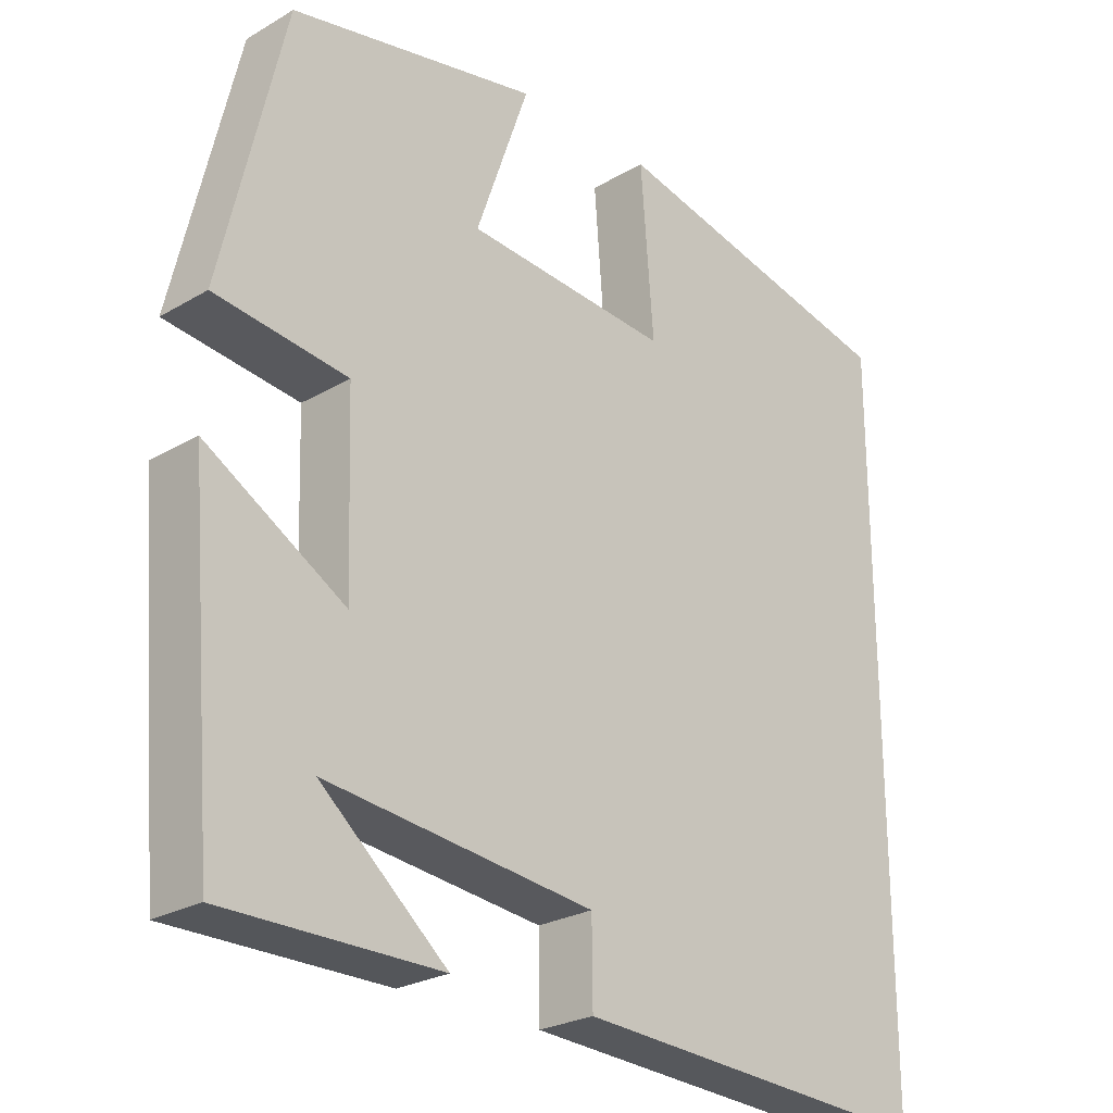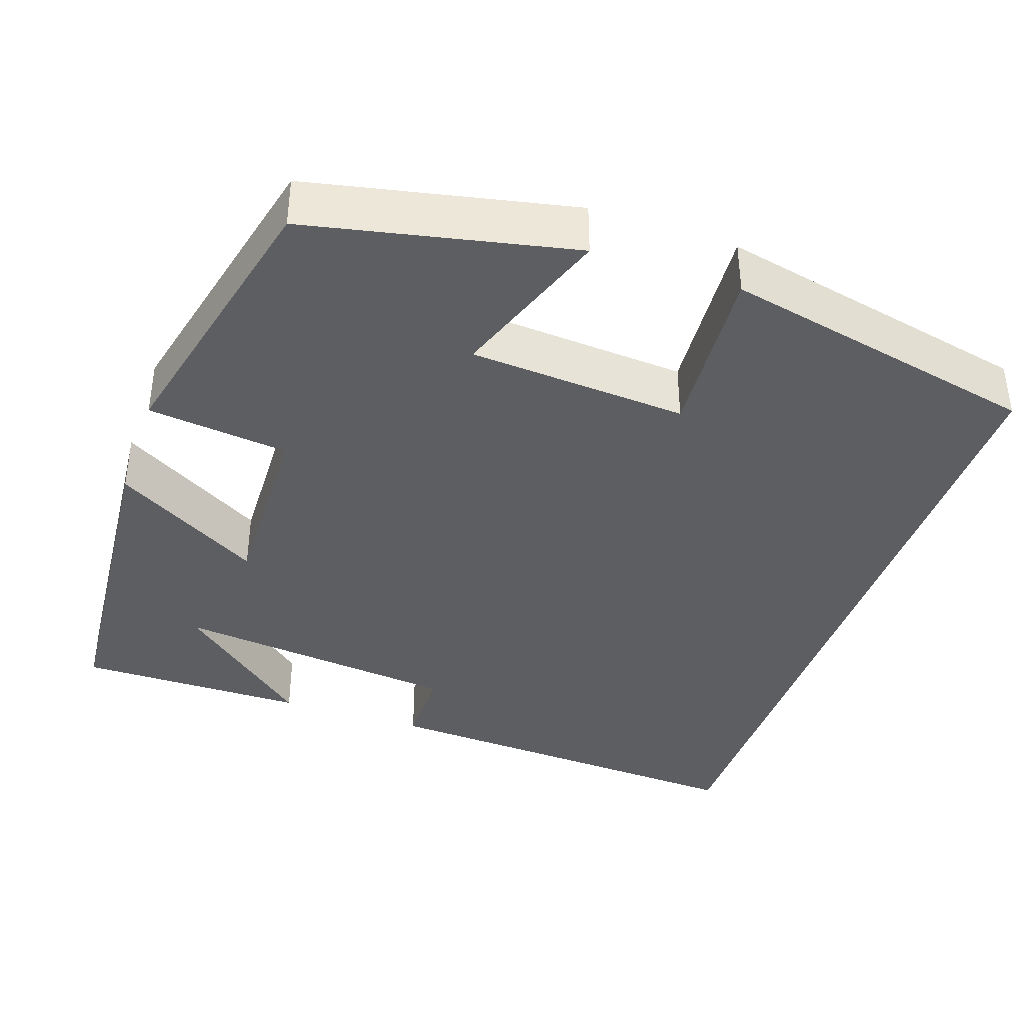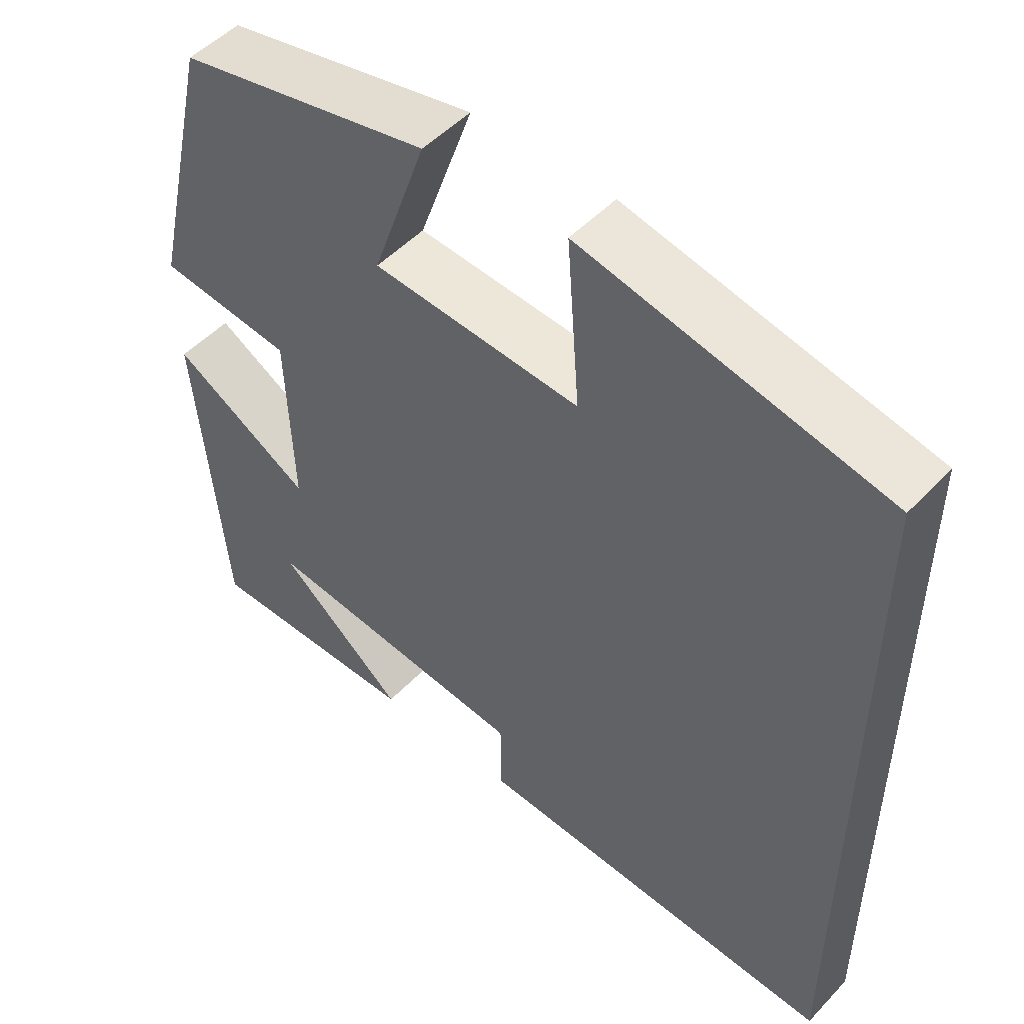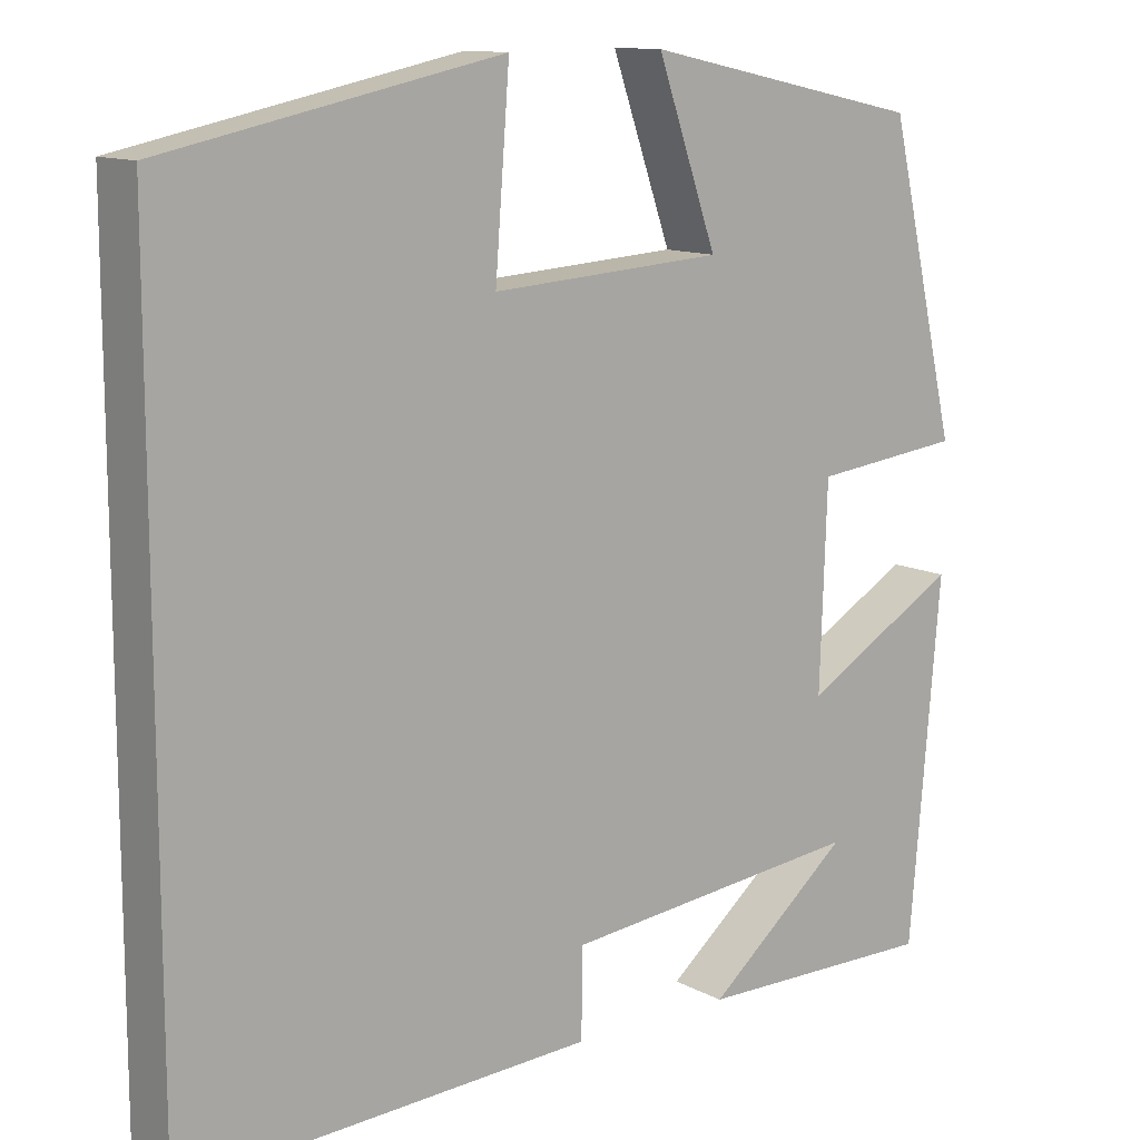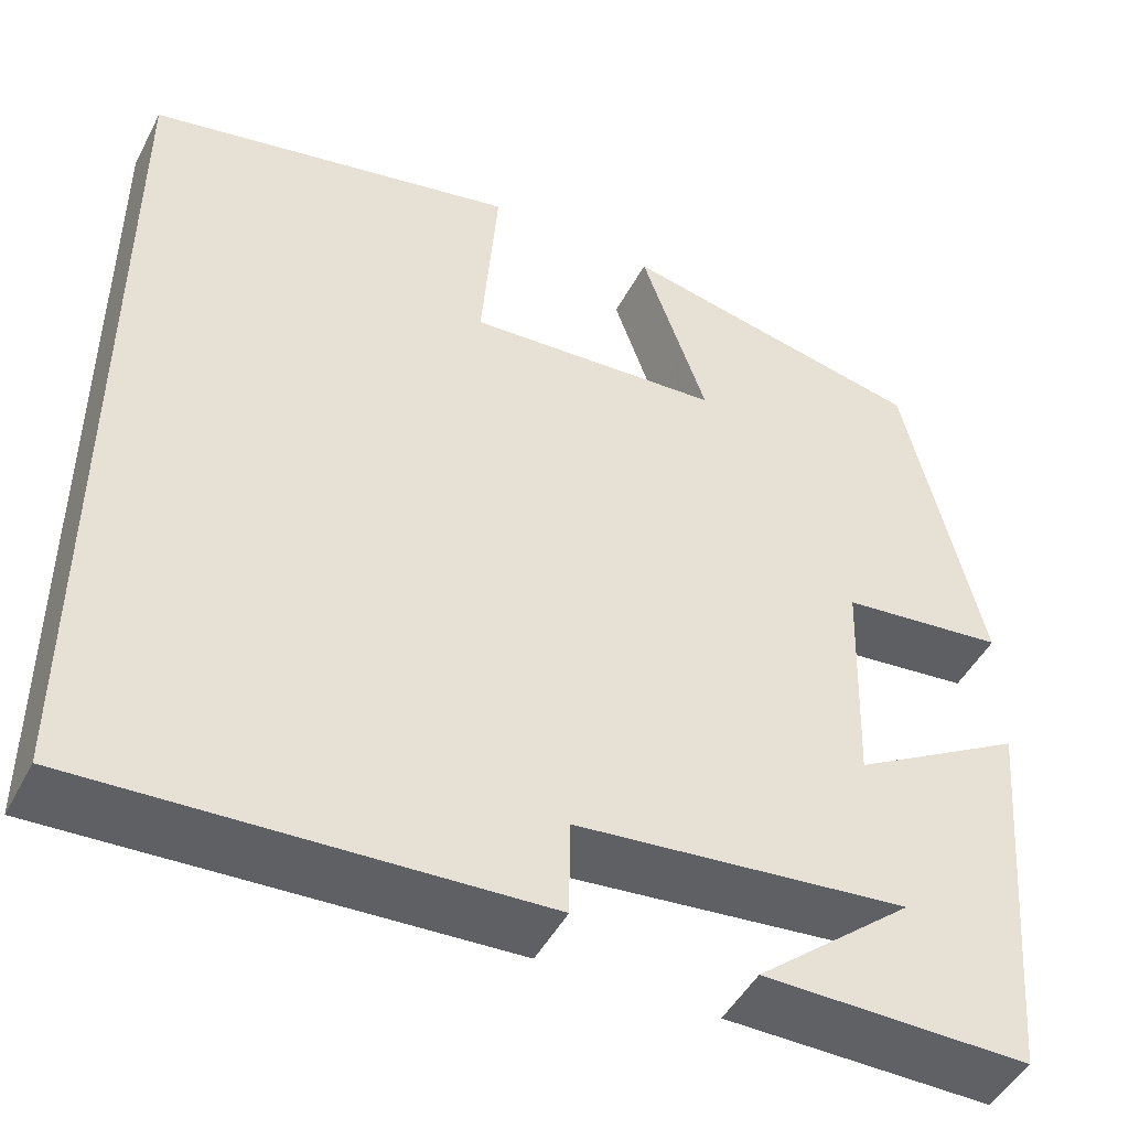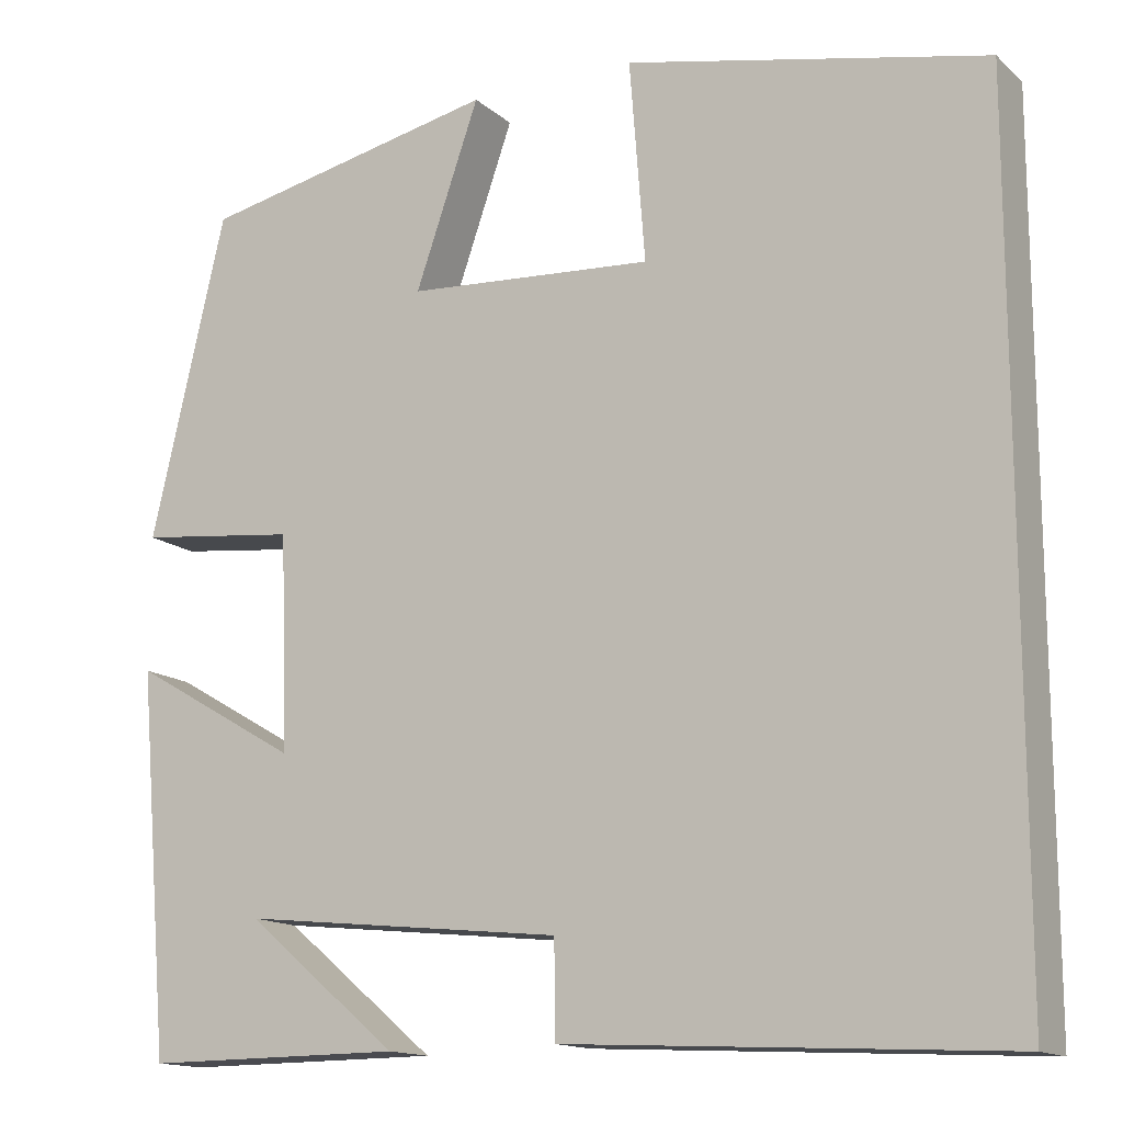
<metadata>
{"format":"obj","ext":"obj","renderer":"f3d","projection":"perspective","resolution":1024,"background":"white","views":[{"elev":-25.5,"azim":-46.8,"up":"+Z"},{"elev":-38.8,"azim":-19.1,"up":"+Y"},{"elev":50.3,"azim":41.4,"up":"+Z"},{"elev":12.1,"azim":141.2,"up":"+Z"},{"elev":-47.2,"azim":153.4,"up":"+Z"},{"elev":-14.4,"azim":29.9,"up":"+Z"}]}
</metadata>
<code>
v 0.5 0.07 -0.525
v 0.013 0.07 -0.5
v 0.012 0.07 -0.396
v -0.346 0.07 -0.358
v -0.177 0.07 -0.5
v -0.464 0.07 -0.502
v -0.5 0.07 -0.079
v -0.315 0.07 -0.187
v -0.323 0.07 0.051
v -0.5 0.07 0.071
v -0.417 0.07 0.429
v -0.085 0.07 0.5
v -0.156 0.07 0.296
v 0.118 0.07 0.278
v 0.101 0.07 0.5
v 0.5 0.07 0.416
v 0.5 0 -0.525
v 0.013 0 -0.5
v 0.012 0 -0.396
v -0.346 0 -0.358
v -0.177 0 -0.5
v -0.464 0 -0.502
v -0.5 0 -0.079
v -0.315 0 -0.187
v -0.323 0 0.051
v -0.5 0 0.071
v -0.417 0 0.429
v -0.085 0 0.5
v -0.156 0 0.296
v 0.118 0 0.278
v 0.101 0 0.5
v 0.5 0 0.416
f 14 15 16 1
f 13 14 1
f 10 11 12 13
f 9 10 13
f 8 9 13 1
f 6 7 8
f 4 5 6
f 4 6 8
f 3 4 8
f 1 2 3
f 1 3 8
f 17 32 31 30
f 17 30 29
f 29 28 27 26
f 29 26 25
f 17 29 25 24
f 24 23 22
f 22 21 20
f 24 22 20
f 24 20 19
f 19 18 17
f 24 19 17
f 1 17 18 2
f 2 18 19 3
f 3 19 20 4
f 4 20 21 5
f 5 21 22 6
f 6 22 23 7
f 7 23 24 8
f 8 24 25 9
f 9 25 26 10
f 10 26 27 11
f 11 27 28 12
f 12 28 29 13
f 13 29 30 14
f 14 30 31 15
f 15 31 32 16
f 16 32 17 1

</code>
